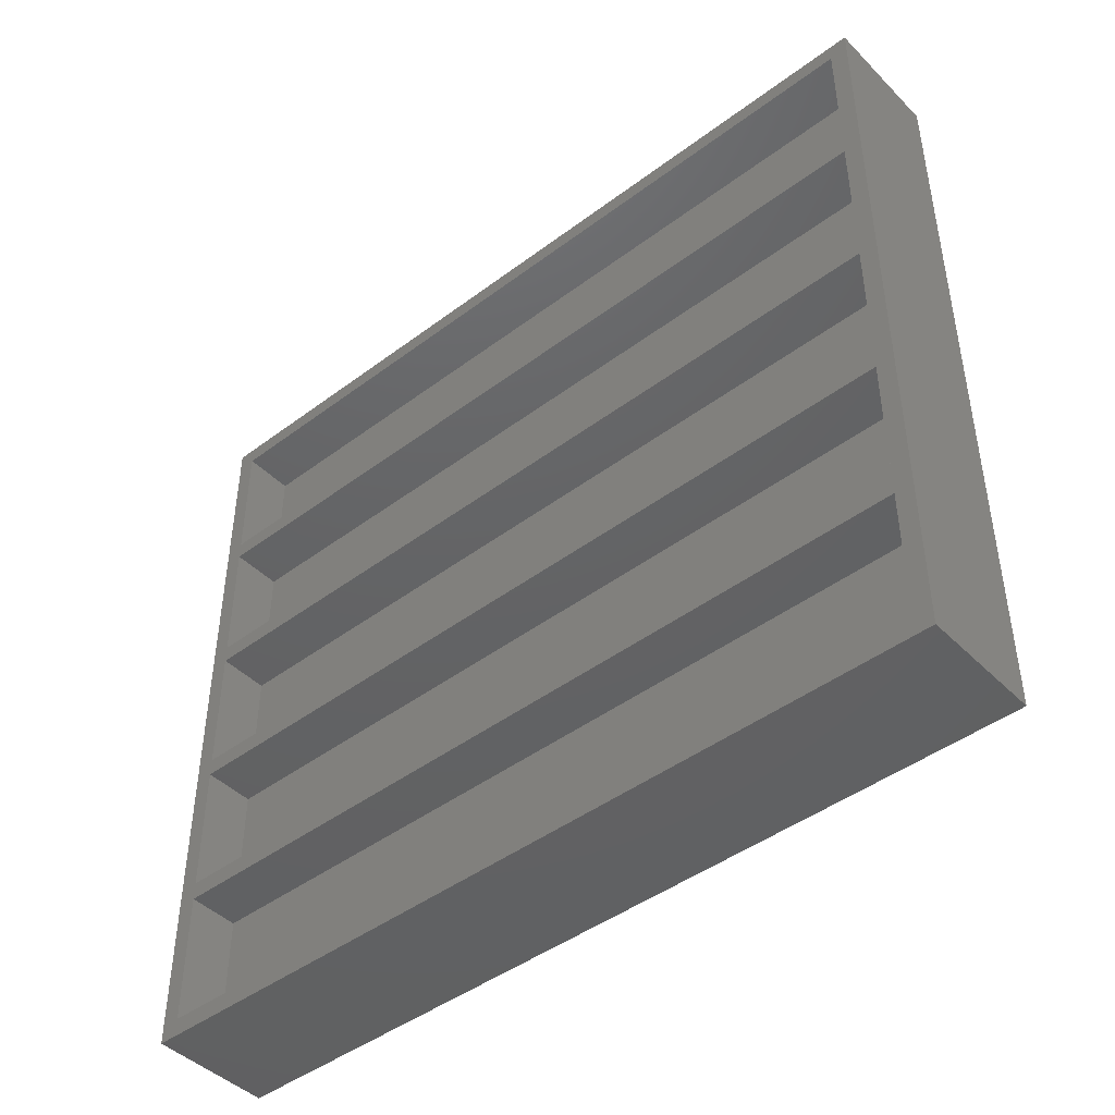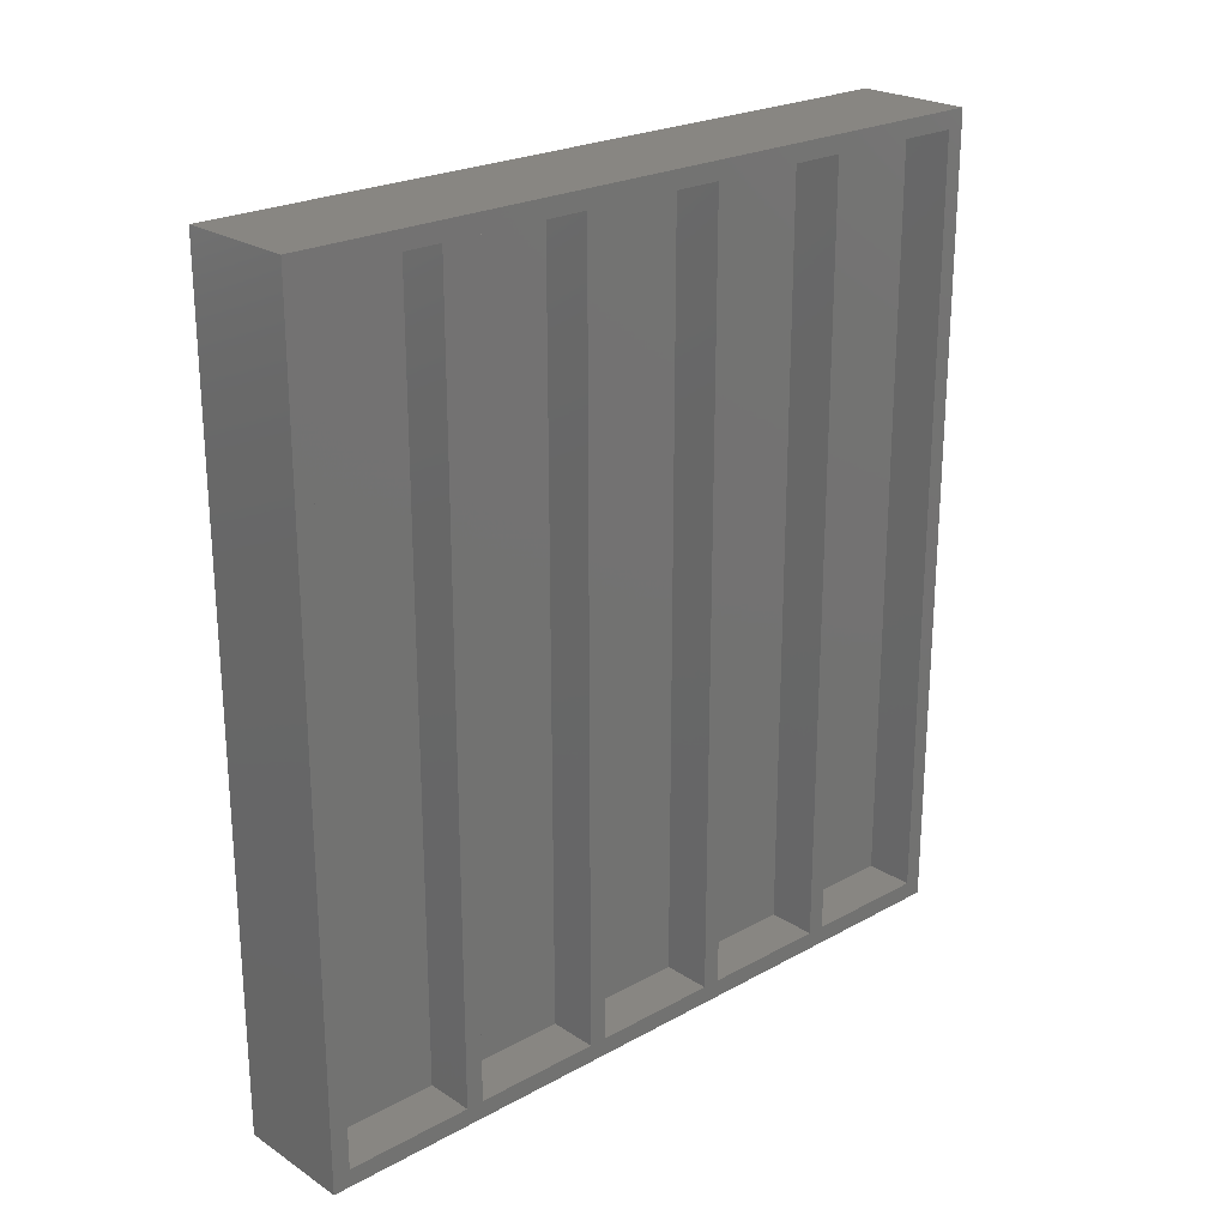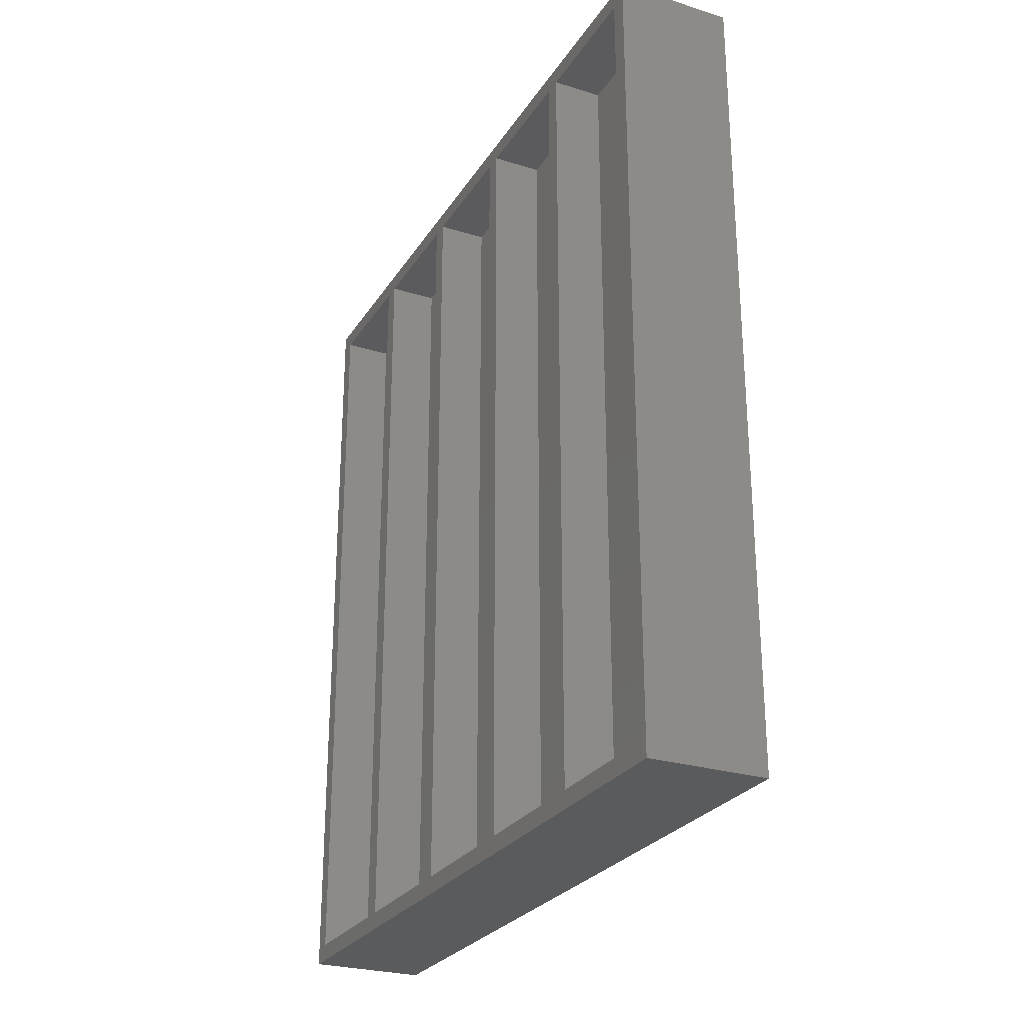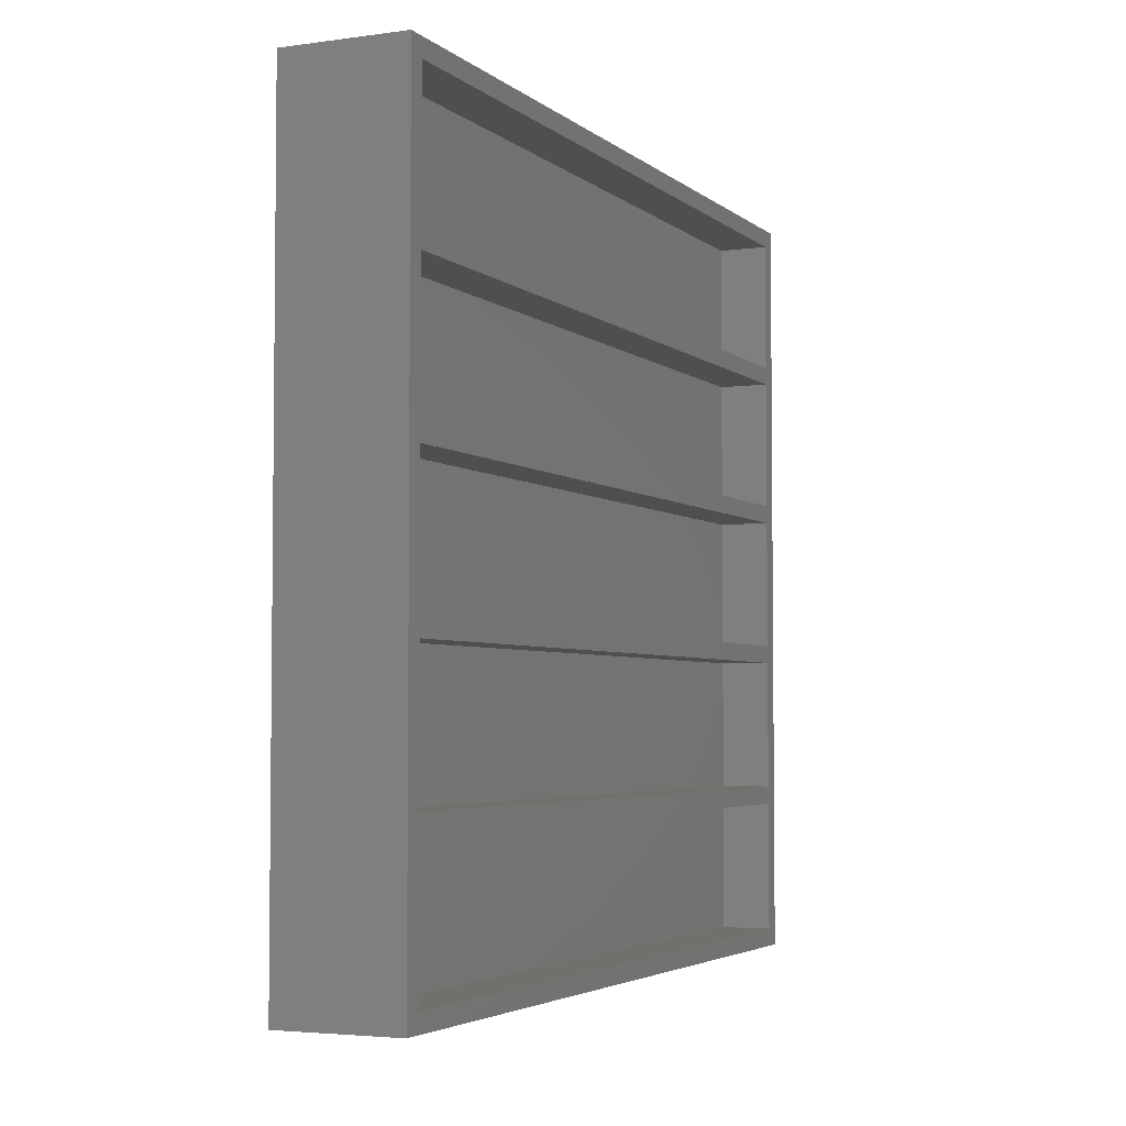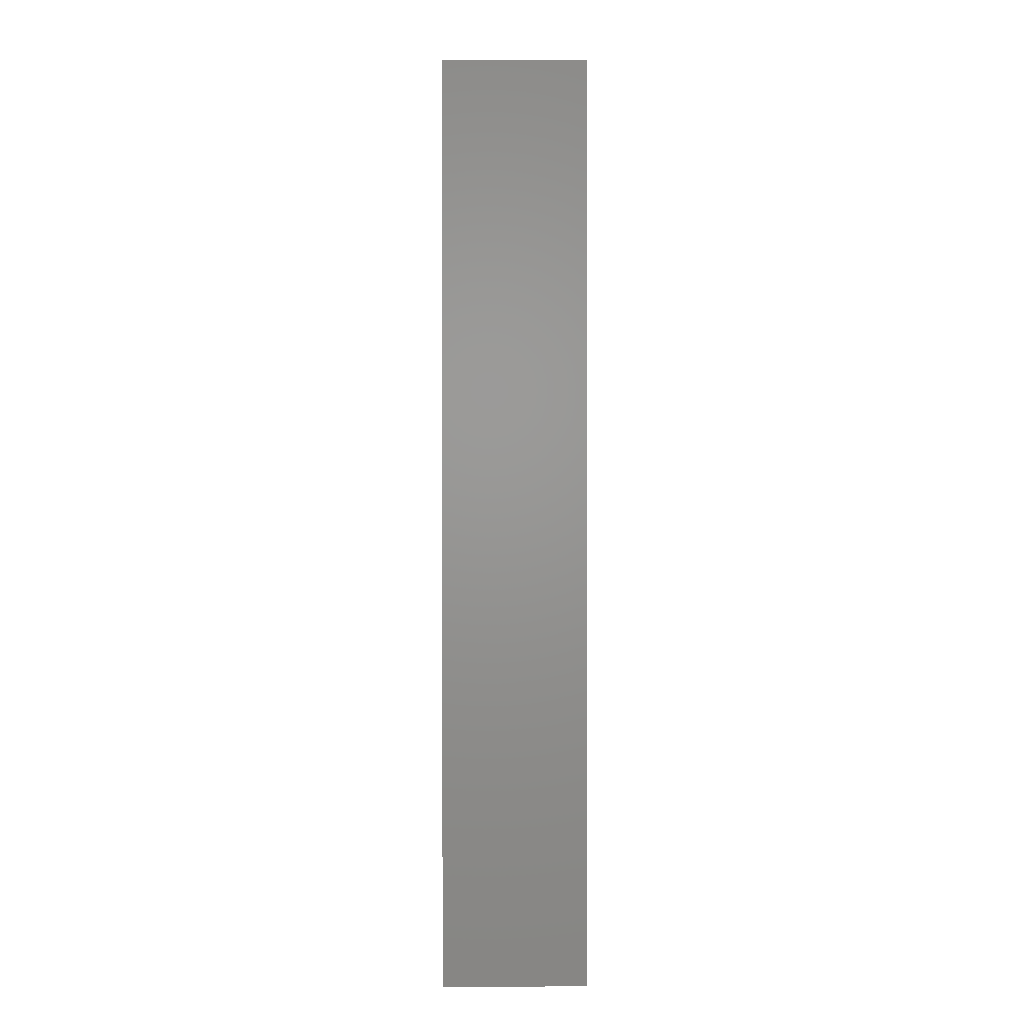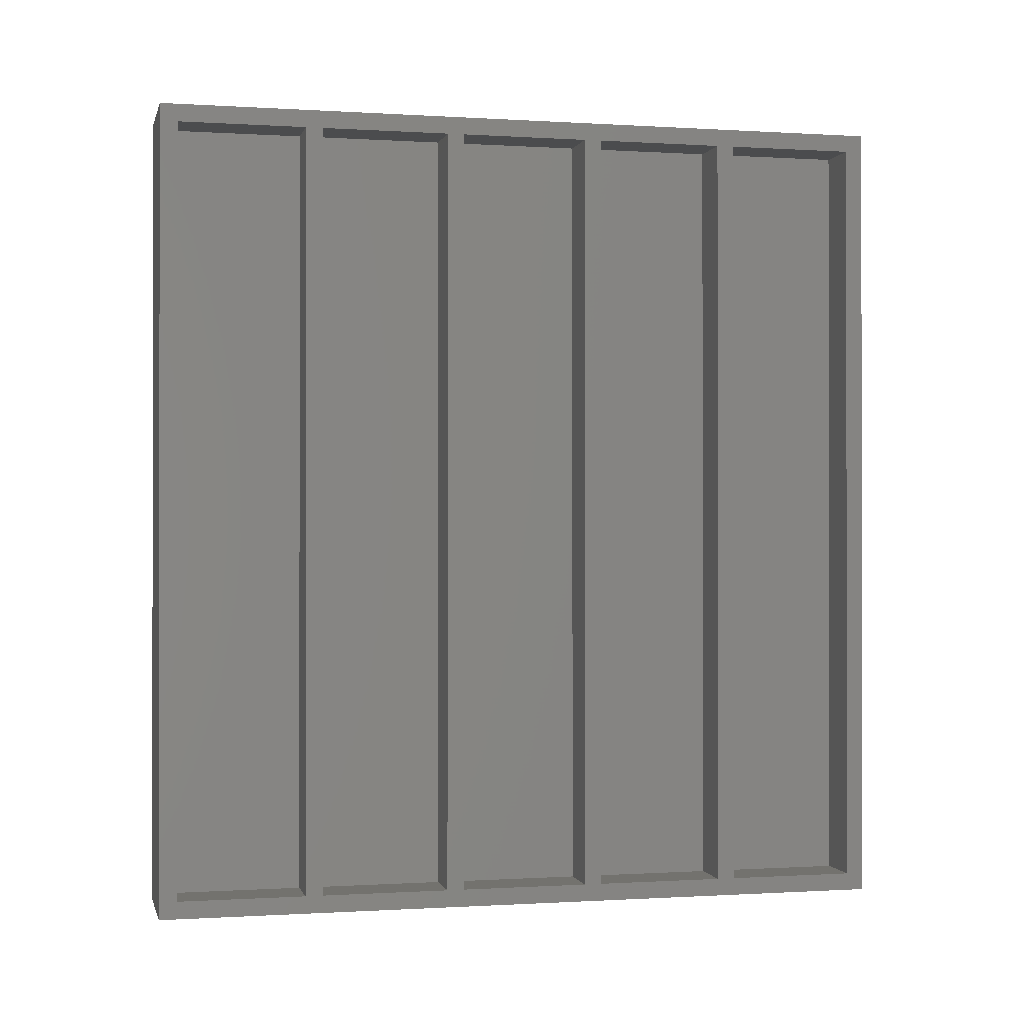
<metadata>
{"format":"stl","ext":"stl","renderer":"f3d","projection":"perspective","resolution":1024,"background":"white","views":[{"elev":-44.7,"azim":131.1,"up":"+Y"},{"elev":23.5,"azim":47.4,"up":"+Z"},{"elev":-26.7,"azim":154.3,"up":"+Z"},{"elev":-3.9,"azim":24.3,"up":"+Y"},{"elev":1.6,"azim":-0.3,"up":"+Y"},{"elev":-0.4,"azim":76.7,"up":"+Z"}]}
</metadata>
<code>
# stl→obj: 96 verts, 188 faces
v 1.5 -11 66.5
v 10 11 66.5
v 10 -11 66.5
v 1.5 11 66.5
v 1.5 11 -66.5
v 10 -11 -66.5
v 10 11 -66.5
v 1.5 -11 -66.5
v 1.5 14 66.5
v 10 36 66.5
v 10 14 66.5
v 1.5 36 66.5
v 1.5 36 -66.5
v 10 14 -66.5
v 10 36 -66.5
v 1.5 14 -66.5
v 1.5 39 66.5
v 10 61 66.5
v 10 39 66.5
v 1.5 61 66.5
v 1.5 61 -66.5
v 10 39 -66.5
v 10 61 -66.5
v 1.5 39 -66.5
v 1.5 -36 66.5
v 10 -14 66.5
v 10 -36 66.5
v 1.5 -14 66.5
v 1.5 -14 -66.5
v 10 -36 -66.5
v 10 -14 -66.5
v 1.5 -36 -66.5
v 1.5 -61 66.5
v 10 -39 66.5
v 10 -61 66.5
v 1.5 -39 66.5
v 1.5 -39 -66.5
v 10 -61 -66.5
v 10 -39 -66.5
v 1.5 -61 -66.5
v 10 64 69.5
v 10 64 -69.5
v 10 -64 69.5
v 10 -64 -69.5
v 0 64 69.5
v 0 -64 69.5
v 0 -64 -69.5
v 0 64 -69.5
v 0 -64 6.123e-16
v 0 64 6.123e-16
v -10 64 69.5
v -8.511e-15 64 69.5
v -10 64 -69.5
v -10 -64 69.5
v -8.511e-15 -64 69.5
v -10 -64 -69.5
v -10 11 -66.5
v -1.5 -11 -66.5
v -1.5 11 -66.5
v -10 -11 -66.5
v -10 -11 66.5
v -1.5 11 66.5
v -1.5 -11 66.5
v -10 11 66.5
v -10 36 -66.5
v -1.5 14 -66.5
v -1.5 36 -66.5
v -10 14 -66.5
v -10 14 66.5
v -1.5 36 66.5
v -1.5 14 66.5
v -10 36 66.5
v -10 61 -66.5
v -1.5 39 -66.5
v -1.5 61 -66.5
v -10 39 -66.5
v -10 39 66.5
v -1.5 61 66.5
v -1.5 39 66.5
v -10 61 66.5
v -10 -14 -66.5
v -1.5 -36 -66.5
v -1.5 -14 -66.5
v -10 -36 -66.5
v -10 -36 66.5
v -1.5 -14 66.5
v -1.5 -36 66.5
v -10 -14 66.5
v -10 -39 -66.5
v -1.5 -61 -66.5
v -1.5 -39 -66.5
v -10 -61 -66.5
v -10 -61 66.5
v -1.5 -39 66.5
v -1.5 -61 66.5
v -10 -39 66.5
f 1 2 3
f 2 1 4
f 5 6 7
f 6 5 8
f 1 5 4
f 5 1 8
f 5 2 4
f 2 5 7
f 6 1 3
f 1 6 8
f 9 10 11
f 10 9 12
f 13 14 15
f 14 13 16
f 9 13 12
f 13 9 16
f 13 10 12
f 10 13 15
f 14 9 11
f 9 14 16
f 17 18 19
f 18 17 20
f 21 22 23
f 22 21 24
f 17 21 20
f 21 17 24
f 21 18 20
f 18 21 23
f 22 17 19
f 17 22 24
f 25 26 27
f 26 25 28
f 29 30 31
f 30 29 32
f 25 29 28
f 29 25 32
f 29 26 28
f 26 29 31
f 30 25 27
f 25 30 32
f 33 34 35
f 34 33 36
f 37 38 39
f 38 37 40
f 33 37 36
f 37 33 40
f 37 34 36
f 34 37 39
f 38 33 35
f 33 38 40
f 41 18 42
f 41 19 18
f 19 10 22
f 41 10 19
f 41 11 10
f 11 2 14
f 41 2 11
f 41 3 2
f 3 26 6
f 43 3 41
f 3 43 26
f 27 34 30
f 26 43 27
f 27 43 34
f 35 43 38
f 34 43 35
f 23 42 18
f 22 42 23
f 15 22 10
f 15 42 22
f 14 42 15
f 7 14 2
f 7 42 14
f 6 42 7
f 31 6 26
f 44 6 31
f 44 31 30
f 39 30 34
f 44 30 39
f 44 39 38
f 6 44 42
f 44 38 43
f 45 43 41
f 43 45 46
f 47 42 44
f 42 47 48
f 49 45 50
f 45 49 46
f 41 50 45
f 50 41 42
f 50 51 52
f 48 50 42
f 53 50 48
f 50 53 51
f 54 49 55
f 49 54 56
f 49 43 46
f 47 49 56
f 44 49 47
f 49 44 43
f 57 58 59
f 58 57 60
f 61 62 63
f 62 61 64
f 58 62 59
f 62 58 63
f 57 62 64
f 62 57 59
f 58 61 63
f 61 58 60
f 65 66 67
f 66 65 68
f 69 70 71
f 70 69 72
f 66 70 67
f 70 66 71
f 65 70 72
f 70 65 67
f 66 69 71
f 69 66 68
f 73 74 75
f 74 73 76
f 77 78 79
f 78 77 80
f 74 78 75
f 78 74 79
f 73 78 80
f 78 73 75
f 74 77 79
f 77 74 76
f 81 82 83
f 82 81 84
f 85 86 87
f 86 85 88
f 82 86 83
f 86 82 87
f 81 86 88
f 86 81 83
f 82 85 87
f 85 82 84
f 89 90 91
f 90 89 92
f 93 94 95
f 94 93 96
f 90 94 91
f 94 90 95
f 89 94 96
f 94 89 91
f 90 93 95
f 93 90 92
f 53 73 51
f 53 76 73
f 76 65 77
f 53 65 76
f 53 68 65
f 68 57 69
f 53 57 68
f 53 60 57
f 60 81 61
f 56 60 53
f 60 56 81
f 84 89 85
f 81 56 84
f 84 56 89
f 92 56 93
f 89 56 92
f 80 51 73
f 77 51 80
f 72 77 65
f 72 51 77
f 69 51 72
f 64 69 57
f 64 51 69
f 61 51 64
f 88 61 81
f 54 61 88
f 54 88 85
f 96 85 89
f 54 85 96
f 54 96 93
f 61 54 51
f 54 93 56
f 56 48 47
f 48 56 53
f 51 55 52
f 55 51 54
f 55 50 52
f 50 55 49

</code>
